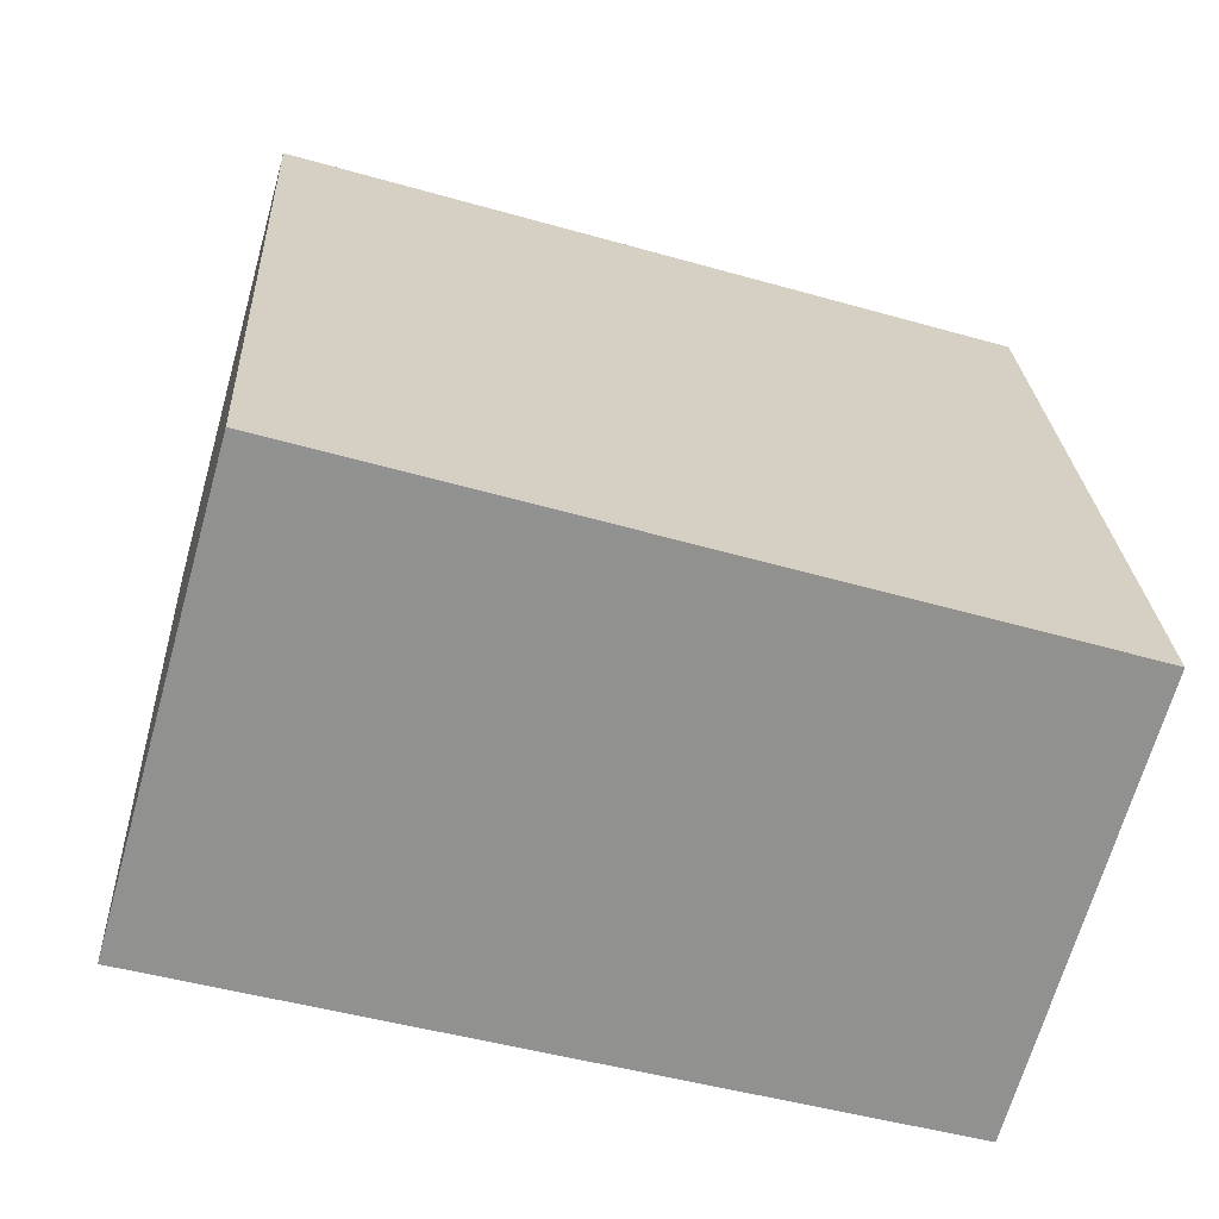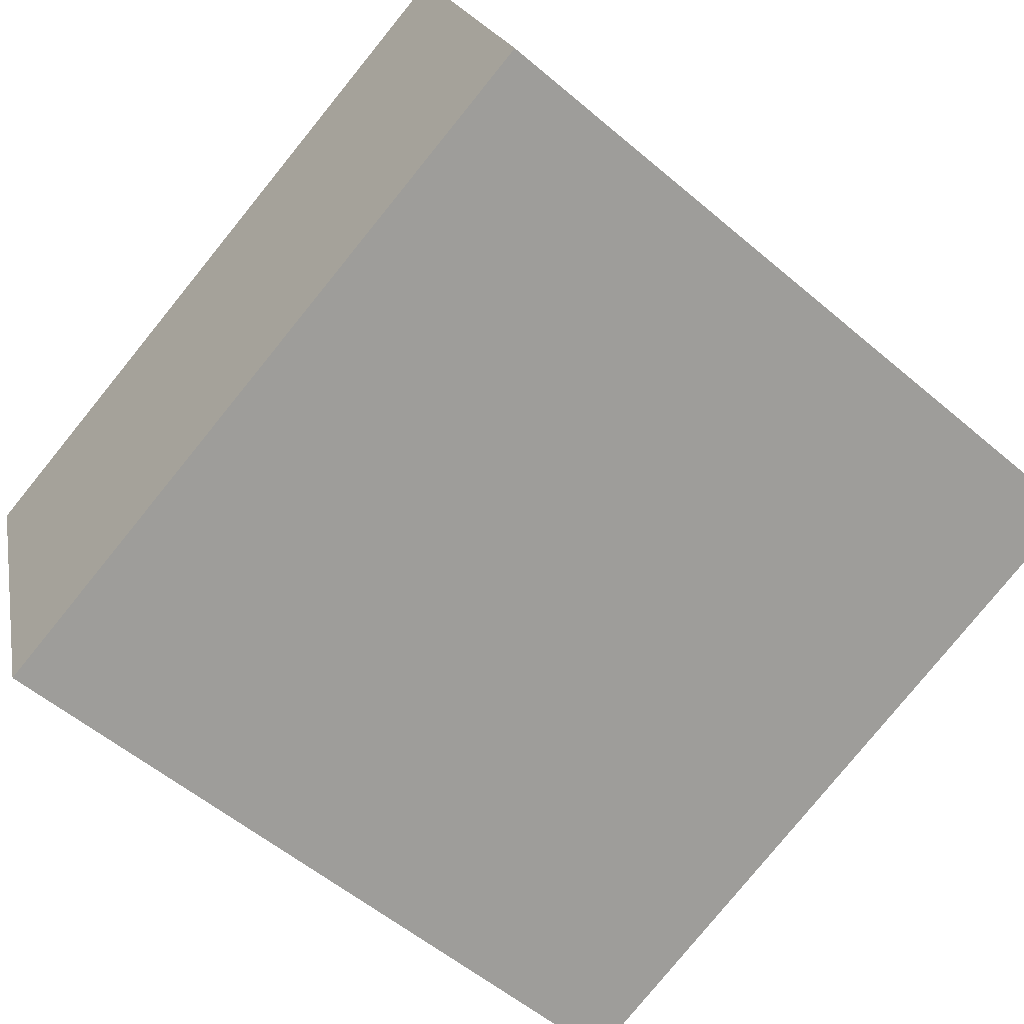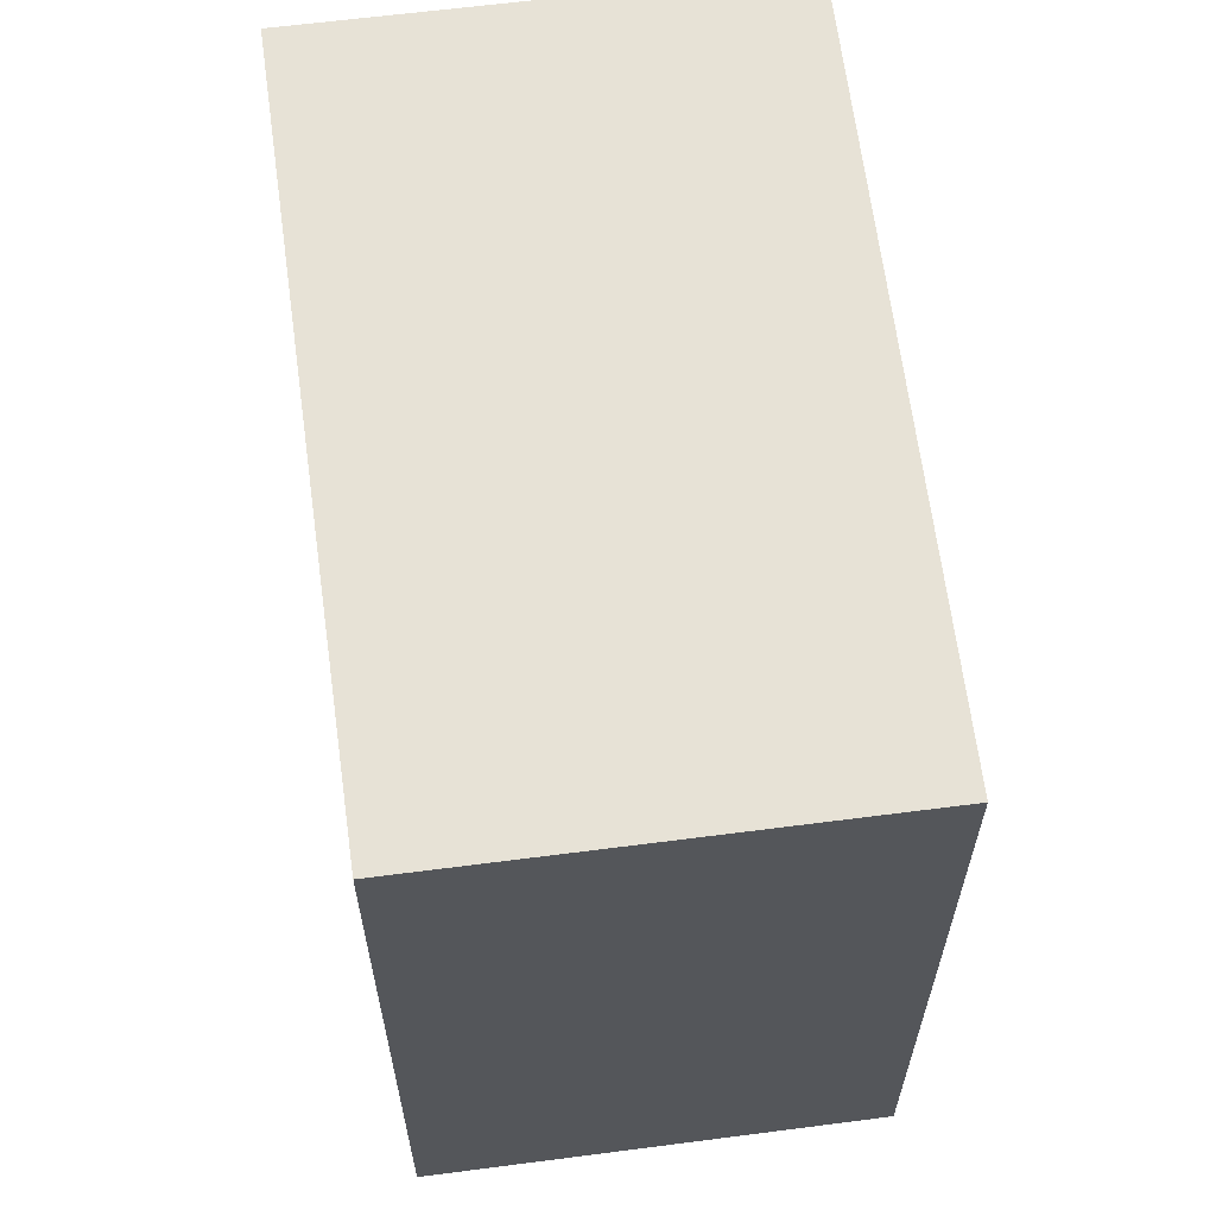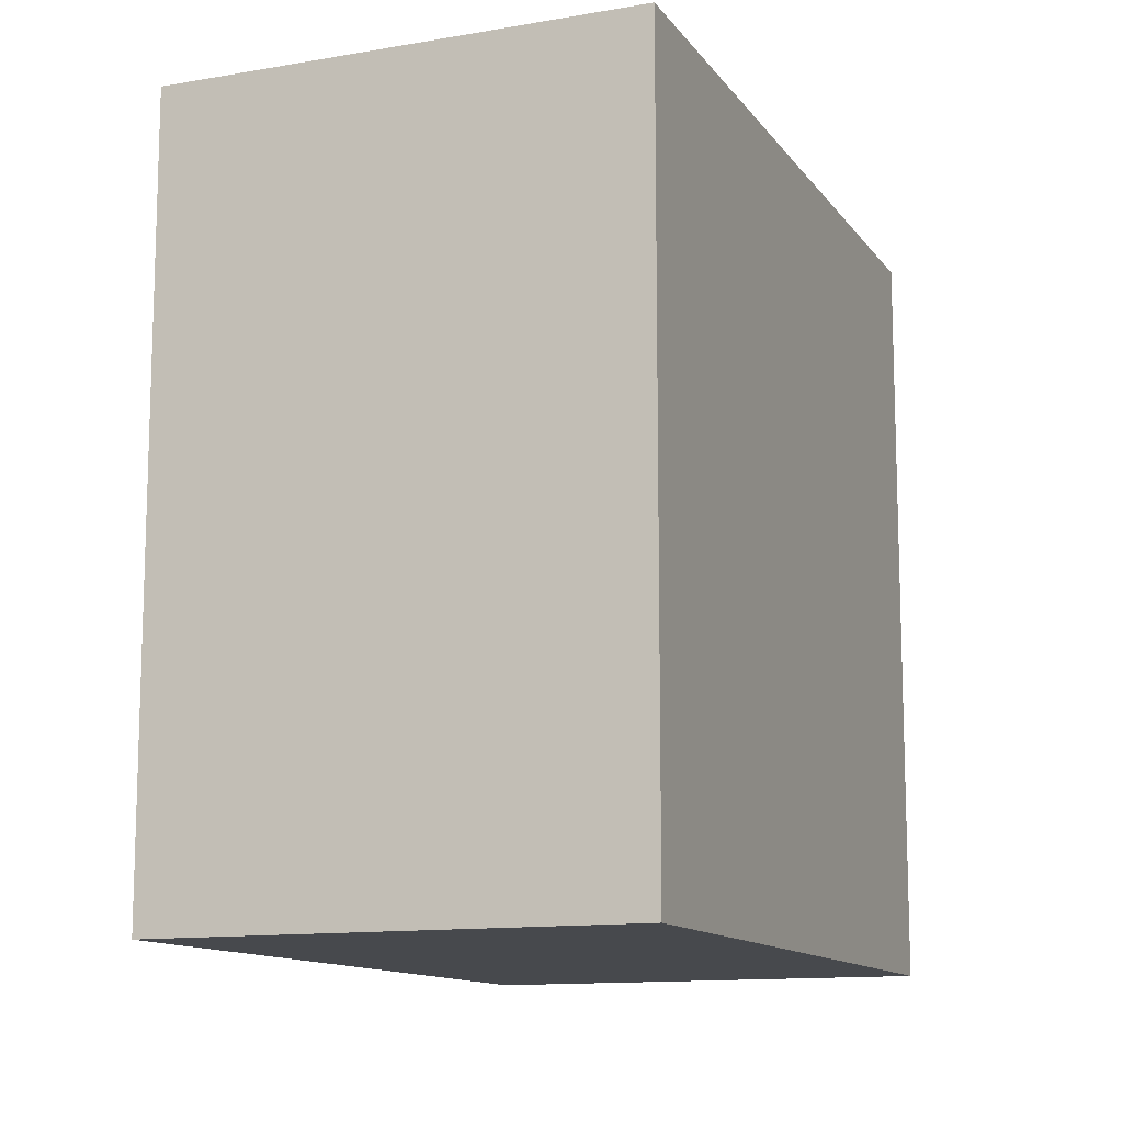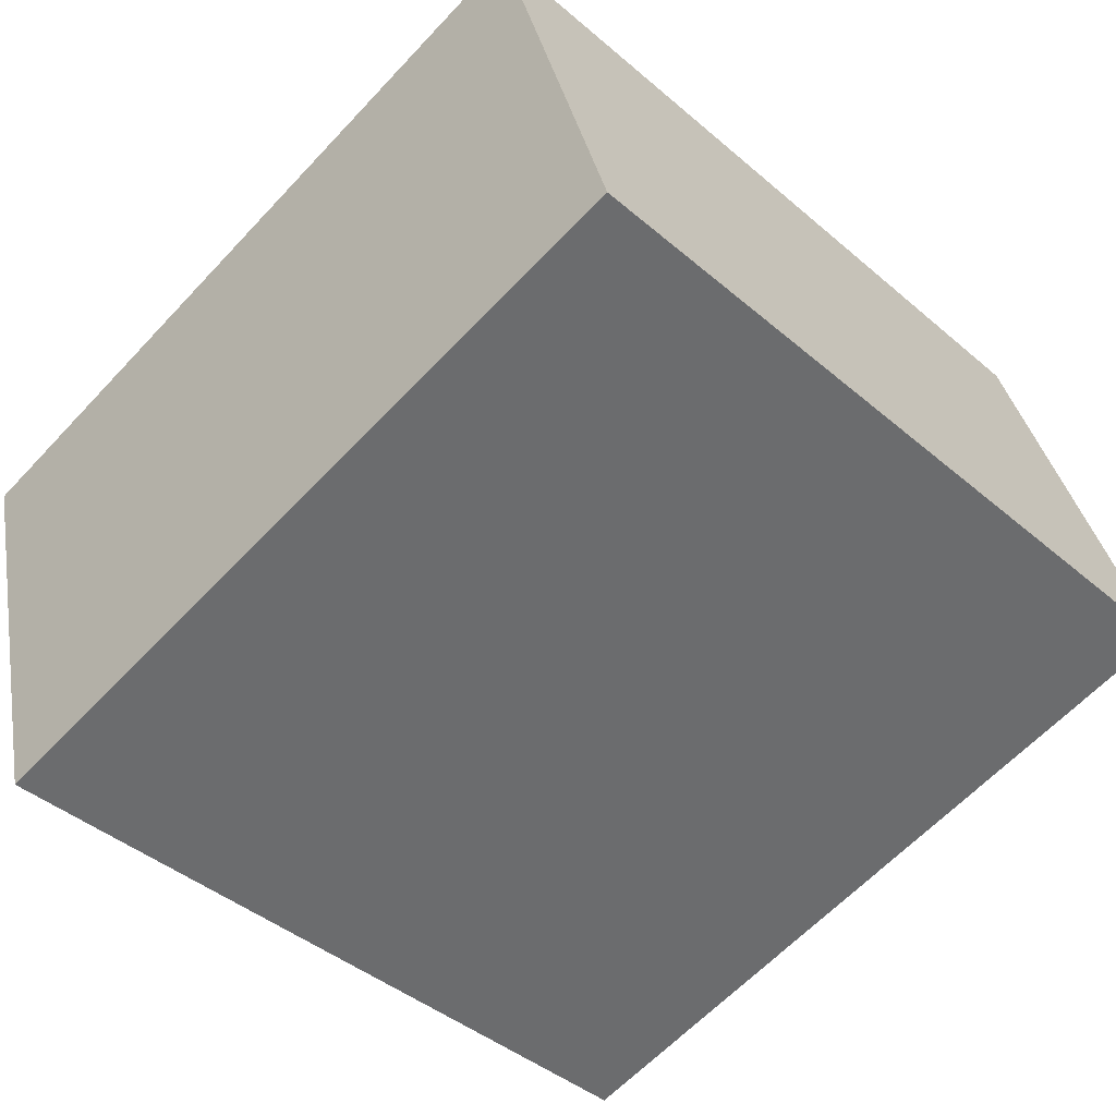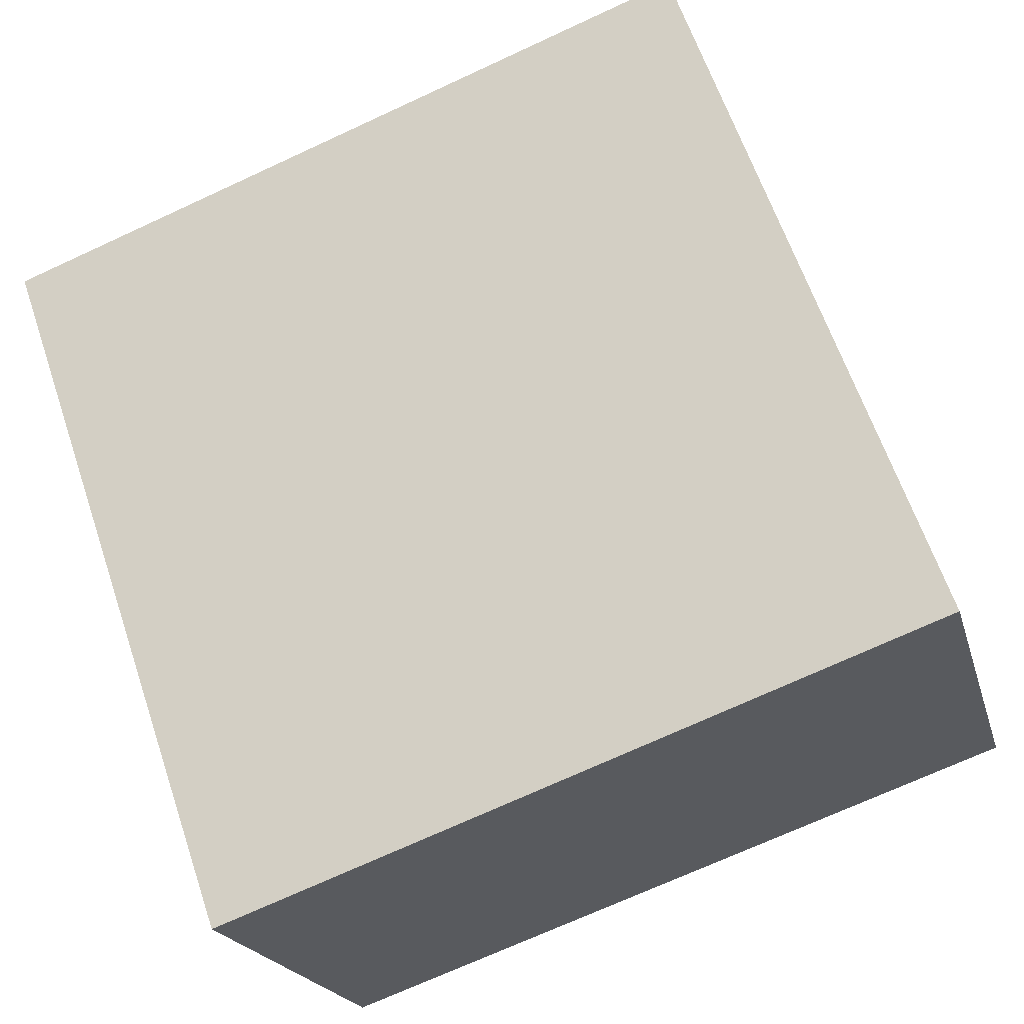
<metadata>
{"format":"obj","ext":"obj","renderer":"f3d","projection":"perspective","resolution":1024,"background":"white","views":[{"elev":24.4,"azim":-2.9,"up":"+Y"},{"elev":-79.8,"azim":140.9,"up":"+Y"},{"elev":63.0,"azim":66.9,"up":"+Z"},{"elev":-12.2,"azim":-83.2,"up":"+Z"},{"elev":-42.5,"azim":-135.5,"up":"+Y"},{"elev":63.5,"azim":161.3,"up":"+Y"}]}
</metadata>
<code>
v -22.52 16.63 -4.591
v -22.52 16.63 4.591
v -21.03 21.94 -4.591
v -21.03 21.94 4.591
v -31.38 19.02 -4.591
v -31.38 19.02 4.591
v -29.84 24.51 -4.591
v -29.84 24.51 4.591
f 1 3 4
f 4 2 1
f 5 6 8
f 8 7 5
f 1 2 6
f 6 5 1
f 3 7 8
f 8 4 3
f 1 5 7
f 7 3 1
f 2 4 8
f 8 6 2

</code>
